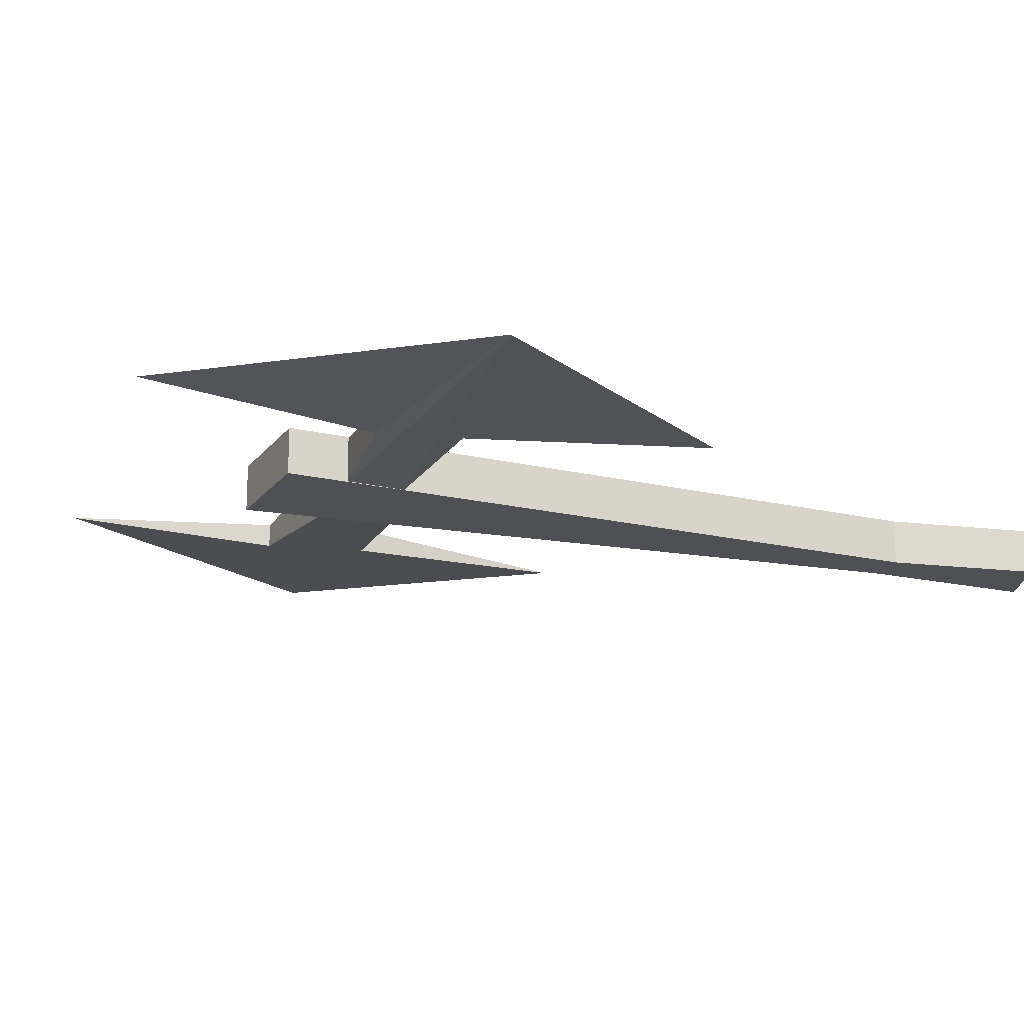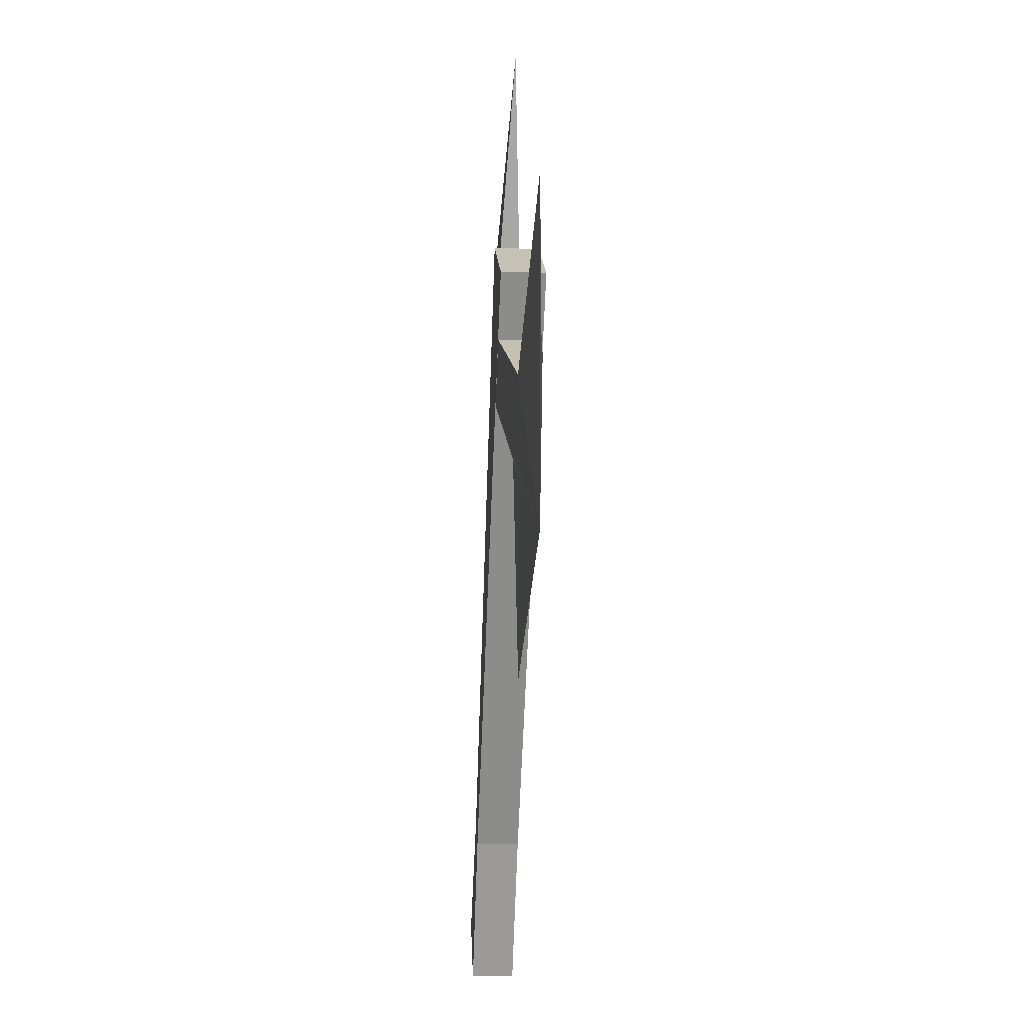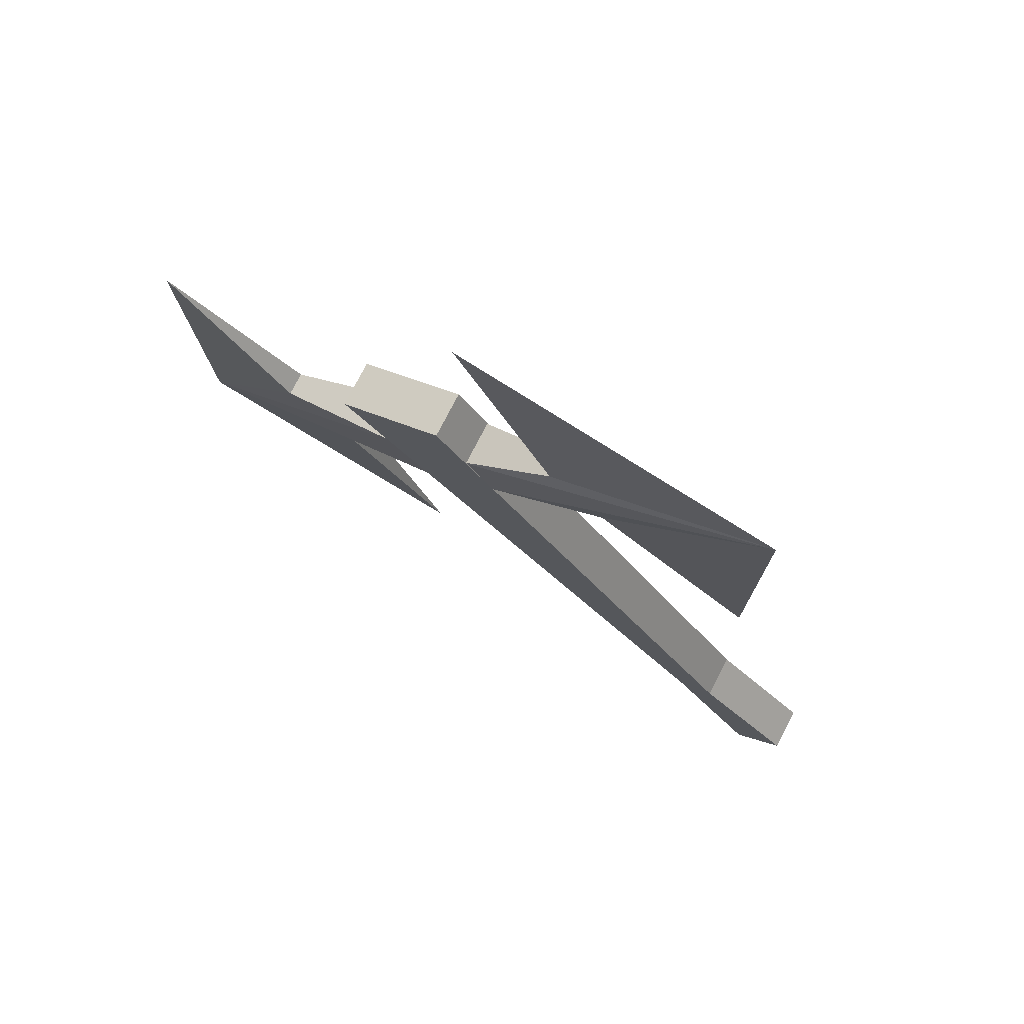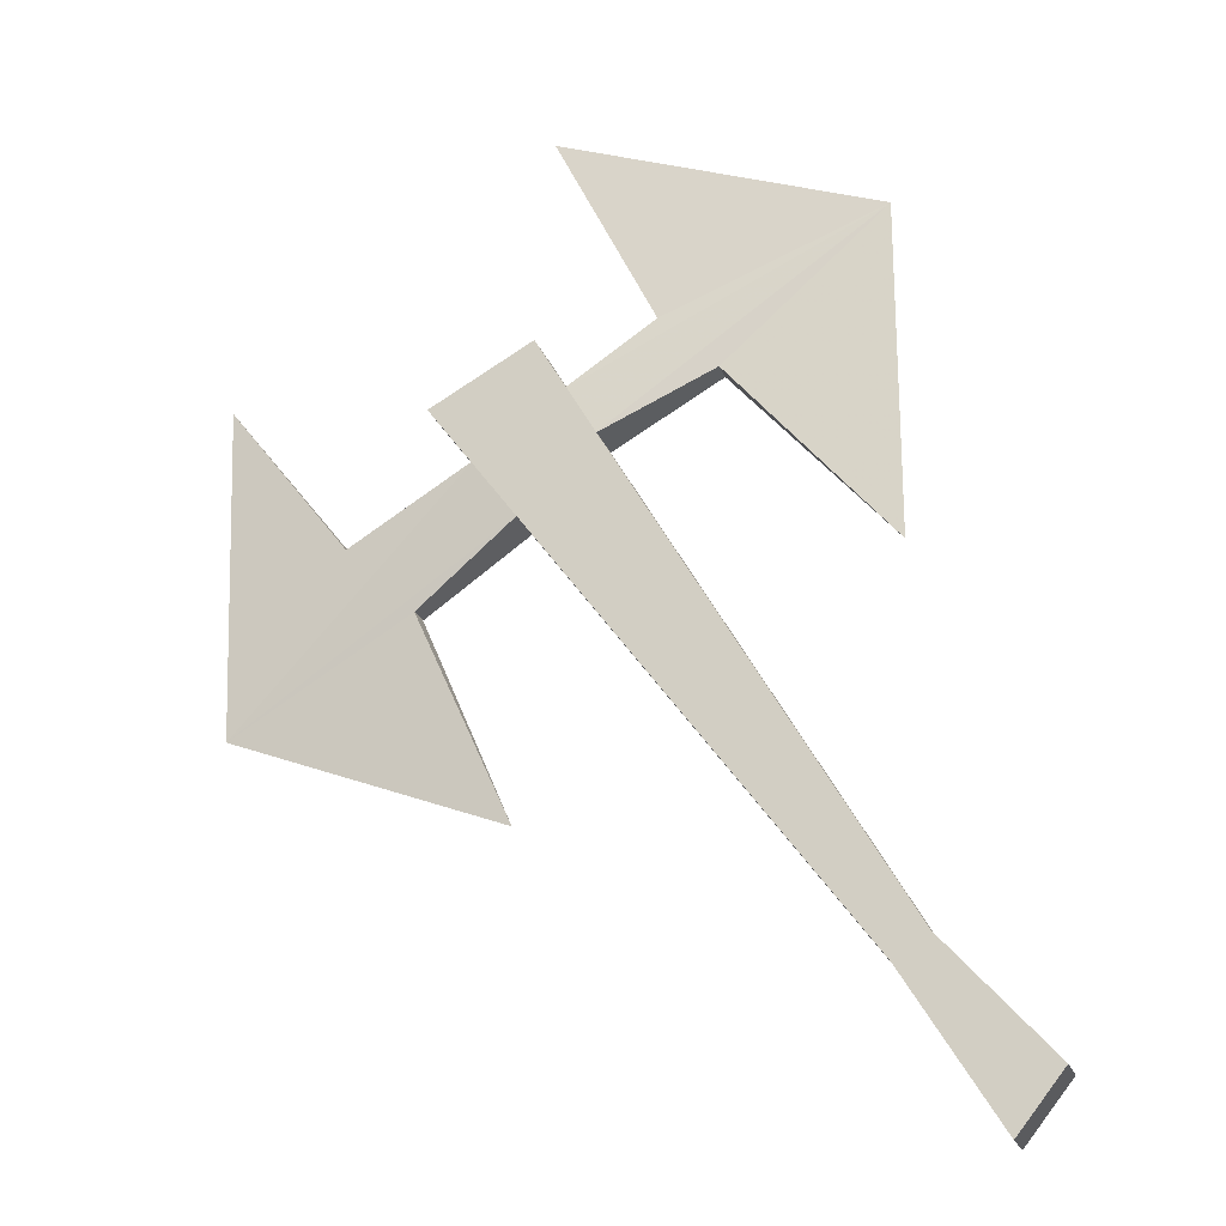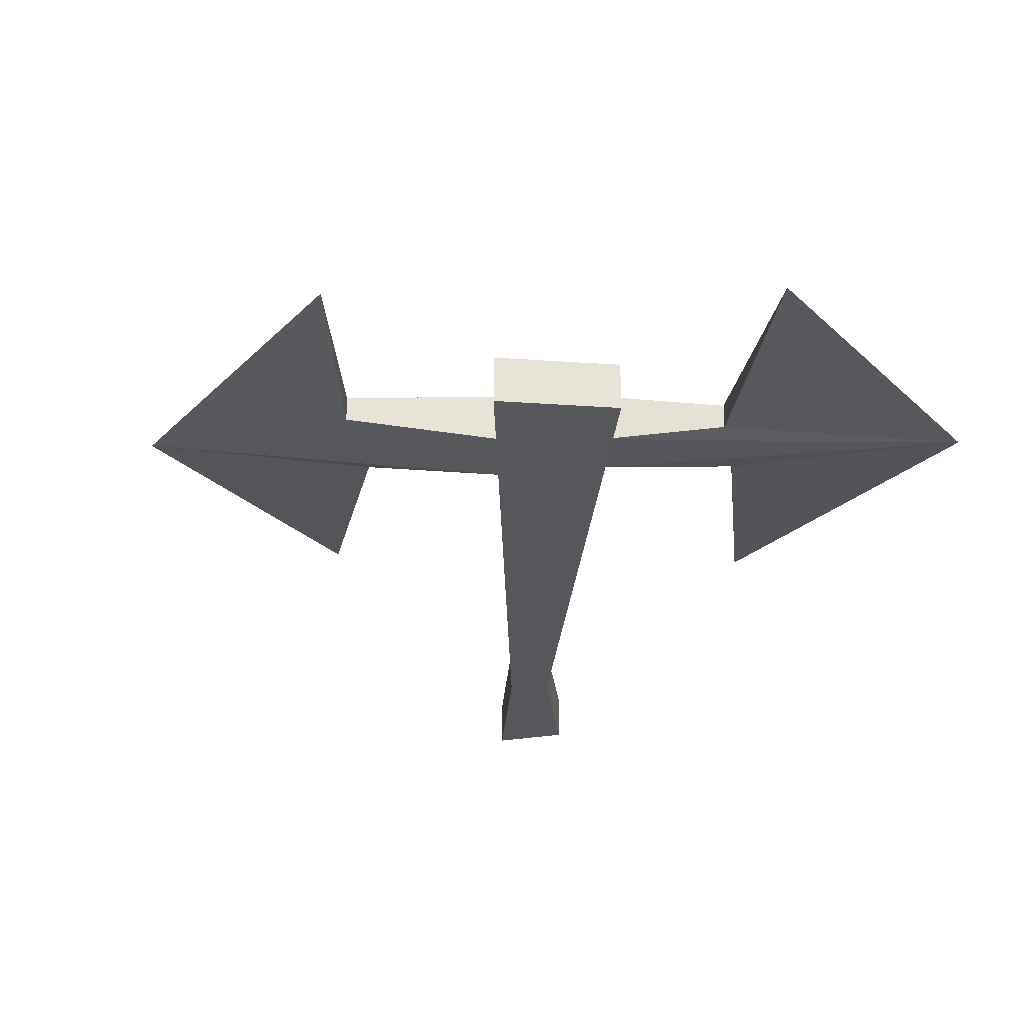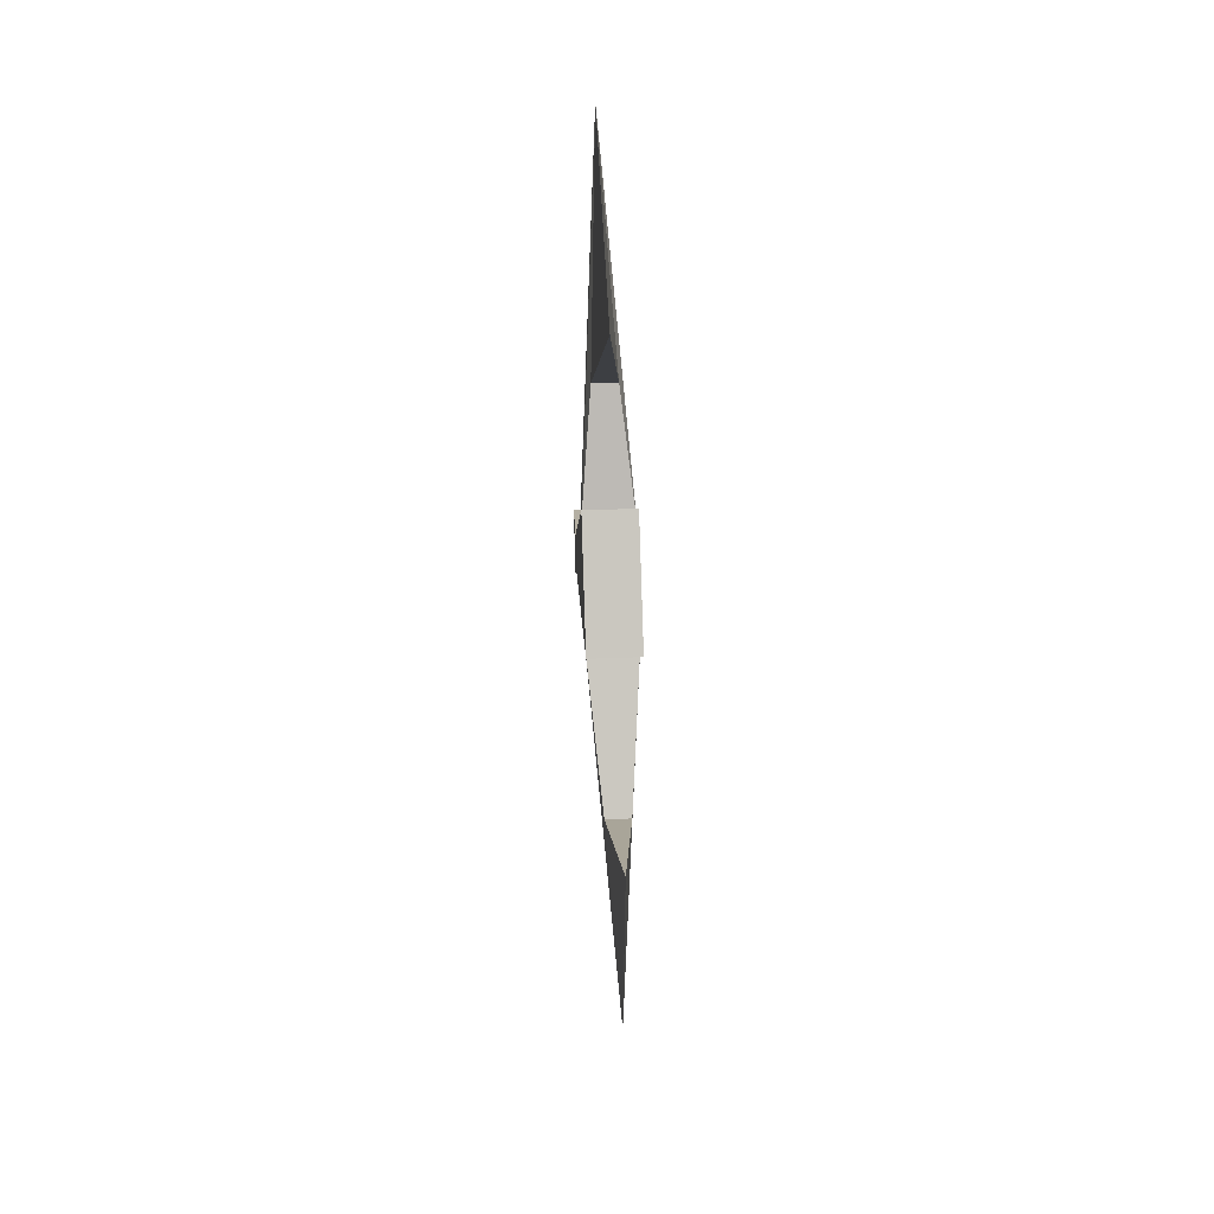
<metadata>
{"format":"obj","ext":"obj","renderer":"f3d","projection":"perspective","resolution":1024,"background":"white","views":[{"elev":-19.0,"azim":35.4,"up":"+Y"},{"elev":-10.8,"azim":-93.9,"up":"+Z"},{"elev":76.9,"azim":27.4,"up":"+Z"},{"elev":-21.5,"azim":16.4,"up":"+Z"},{"elev":-26.6,"azim":-35.5,"up":"+Y"},{"elev":59.5,"azim":-92.1,"up":"+Z"}]}
</metadata>
<code>
v -0.1406 -0.007812 0.1797
v -0.07031 -0.007812 0.2188
v 0.1641 -0.007812 -0.1797
v 0.1406 -0.007812 -0.1953
v 0.1406 -0.03906 -0.1953
v -0.1406 -0.03906 0.1797
v -0.07031 -0.03906 0.2188
v 0.1641 -0.03906 -0.1797
v 0.2344 -0.007812 -0.2578
v 0.2031 -0.03906 -0.2969
v 0.2344 -0.03906 -0.2578
v 0.2031 -0.007812 -0.2969
v 0.1562 -0.02344 0.2891
v -0.0625 -0.02344 0.3672
v 0.007812 -0.03125 0.2266
v -0.05469 -0.03906 0.1797
v -0.03125 -0.03906 0.1484
v 0.04688 -0.03125 0.1875
v 0.1562 -0.02344 0.0625
v 0.04688 -0.01562 0.1875
v -0.03125 -0.007812 0.1484
v -0.05469 -0.007812 0.1797
v 0.007812 -0.01562 0.2266
v -0.1953 -0.03125 0.09375
v -0.2812 -0.02344 0.2031
v -0.2734 -0.02344 -0.02344
v -0.1094 -0.03906 0.1406
v -0.1953 -0.01562 0.09375
v -0.1094 -0.007812 0.1406
v -0.07812 -0.007812 0.1016
v -0.1484 -0.01562 0.04688
v -0.08594 -0.02344 -0.09375
v -0.1484 -0.03125 0.04688
v -0.07812 -0.03906 0.1016
f 1 2 3
f 1 3 4
f 1 4 5
f 1 5 6
f 1 6 7
f 1 7 2
f 2 7 8
f 2 8 3
f 3 8 9
f 3 9 4
f 3 4 8
f 3 8 5
f 3 5 4
f 4 5 8
f 8 5 10
f 8 10 11
f 8 11 9
f 9 11 10
f 9 10 12
f 9 12 4
f 4 12 5
f 5 12 10
f 7 6 5
f 7 5 8
f 13 14 15
f 13 15 16
f 13 16 17
f 13 17 18
f 13 18 19
f 13 19 20
f 13 20 21
f 13 21 22
f 13 22 23
f 13 23 14
f 14 23 15
f 15 23 16
f 16 23 22
f 18 17 21
f 18 21 20
f 18 20 19
f 24 25 26
f 24 26 27
f 24 27 28
f 24 28 25
f 25 28 26
f 26 28 29
f 26 29 30
f 26 30 31
f 26 31 32
f 26 32 33
f 26 33 34
f 26 34 27
f 28 27 29
f 34 33 31
f 34 31 30
f 31 33 32

</code>
